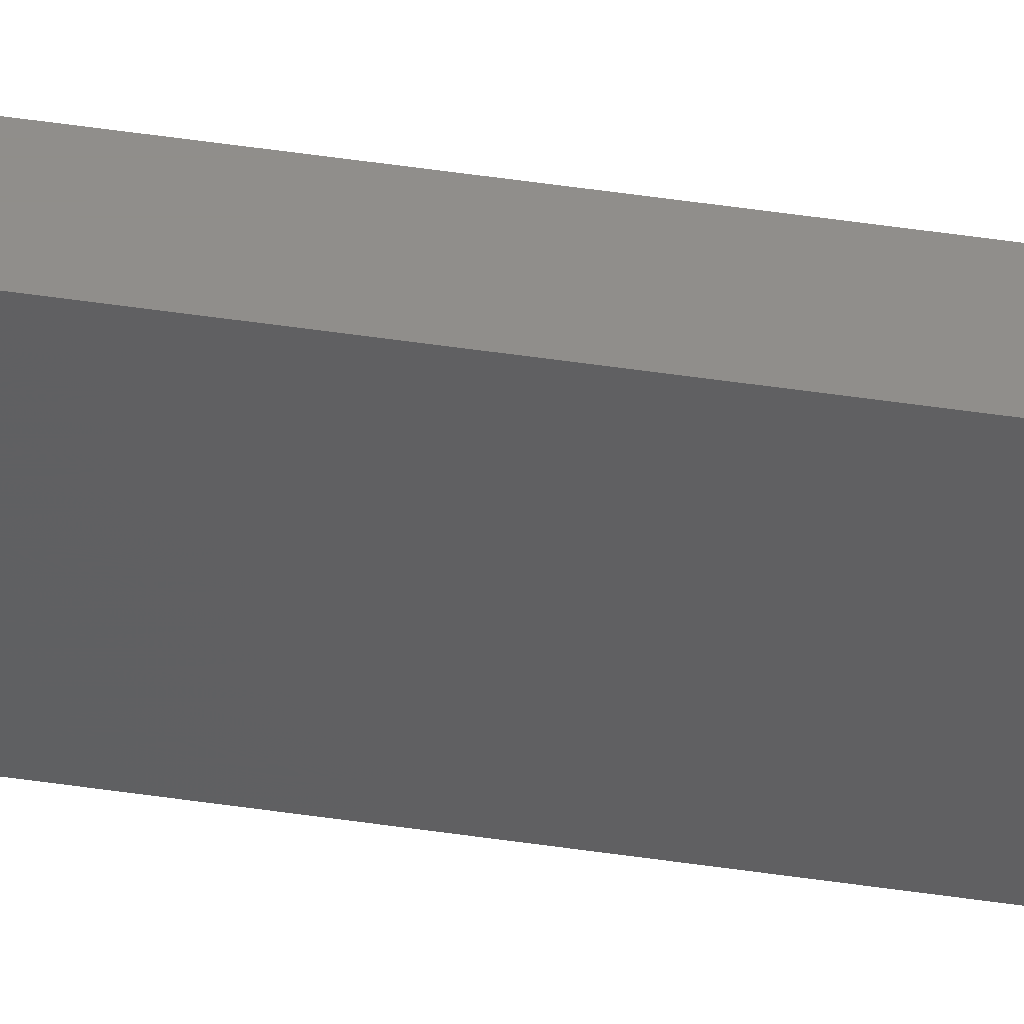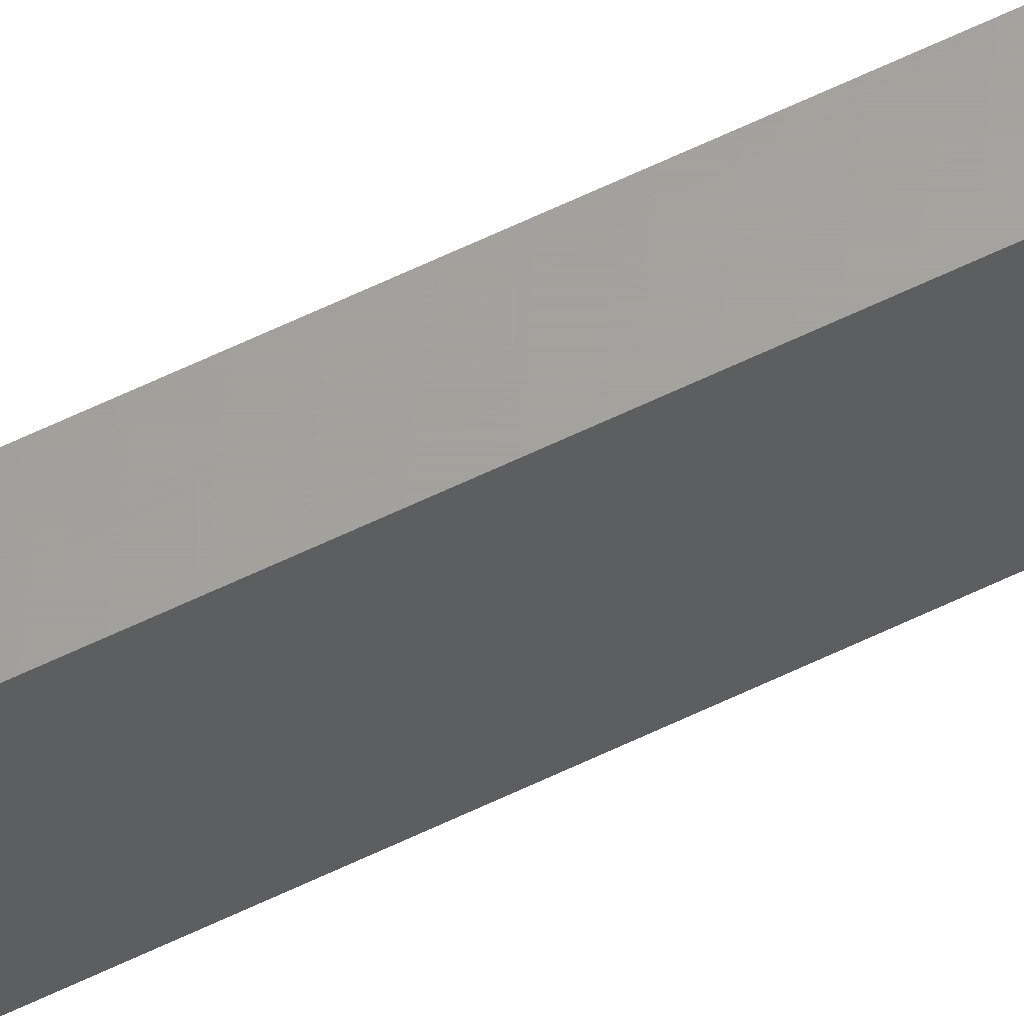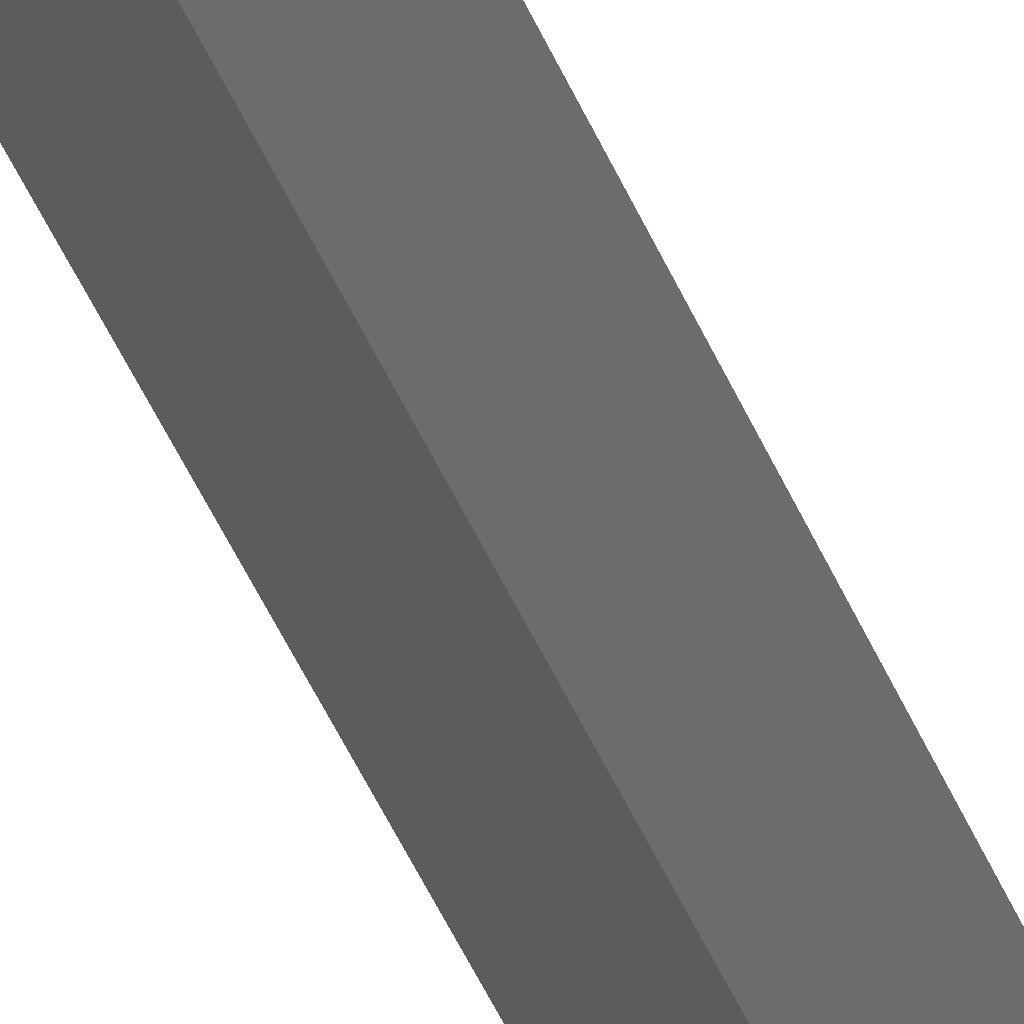
<metadata>
{"format":"stl","ext":"stl","renderer":"f3d","projection":"perspective","resolution":1024,"background":"white","views":[{"elev":46.4,"azim":99.8,"up":"+Z"},{"elev":61.8,"azim":63.8,"up":"+Z"},{"elev":-29.5,"azim":15.3,"up":"+Z"}]}
</metadata>
<code>
# stl→obj: 10 verts, 16 faces
v 4.784e-19 0 0.007812
v 1.914e-18 0 0.03125
v 0.01053 0 0.007812
v 0.01053 0 0.03125
v 0 -0.75 0
v 1.914e-18 -0.75 0.03125
v 0 -0.04688 0
v 0.01053 -0.75 0.03125
v 0.01053 -0.75 -6.446e-19
v 0.01053 -0.04688 -6.446e-19
f 1 2 3
f 3 2 4
f 5 6 7
f 7 6 2
f 7 2 1
f 8 9 4
f 4 9 10
f 4 10 3
f 7 10 5
f 5 10 9
f 1 3 7
f 7 3 10
f 5 9 6
f 6 9 8
f 4 2 8
f 8 2 6

</code>
